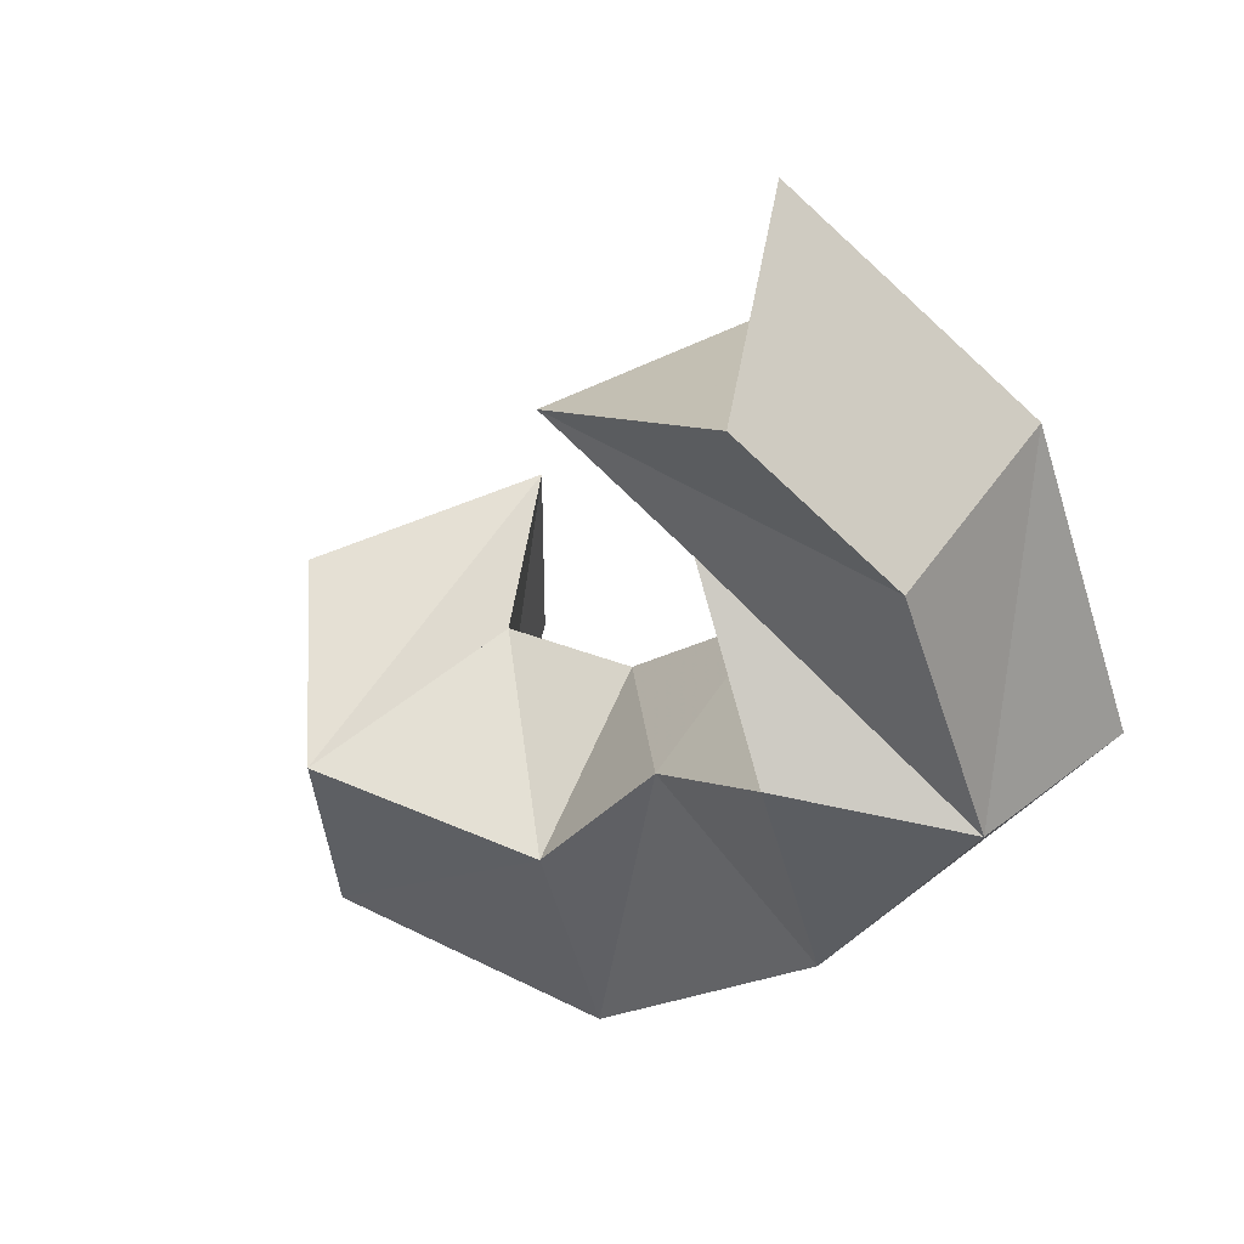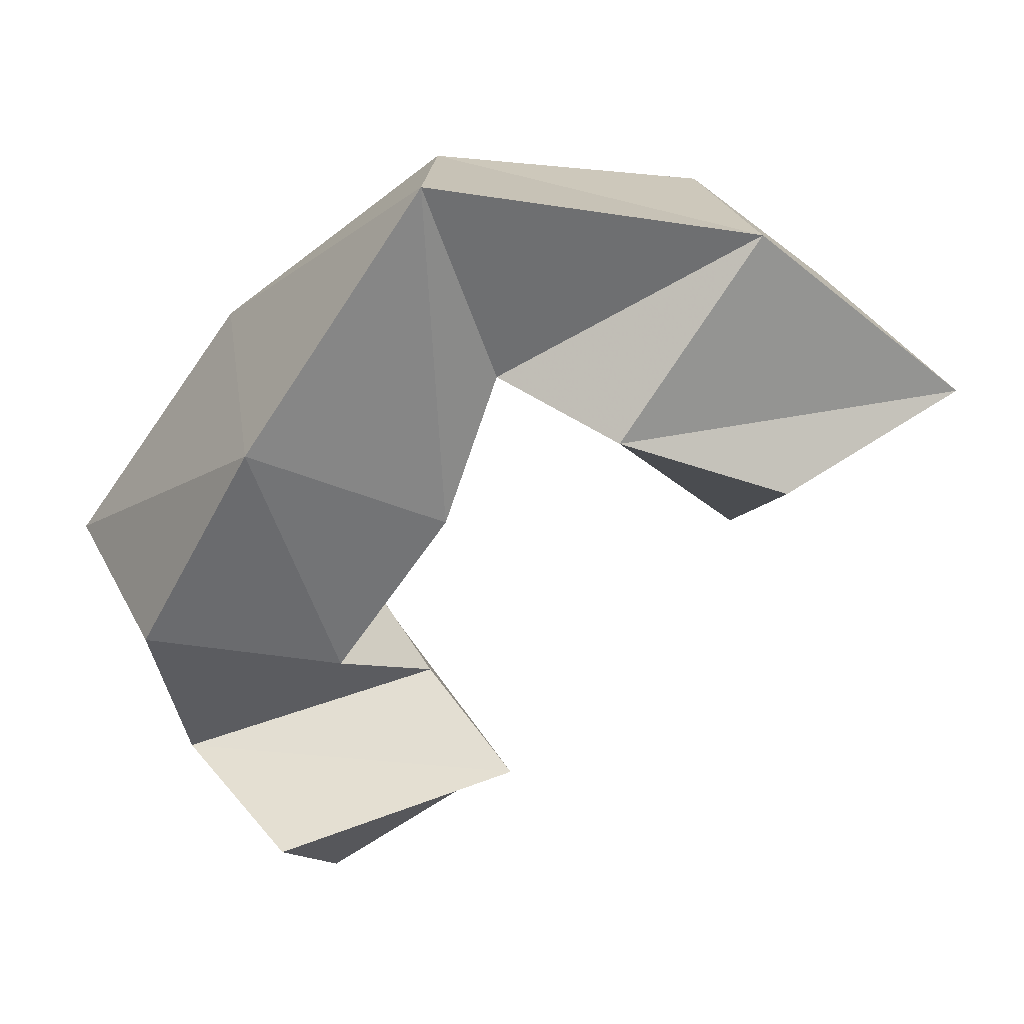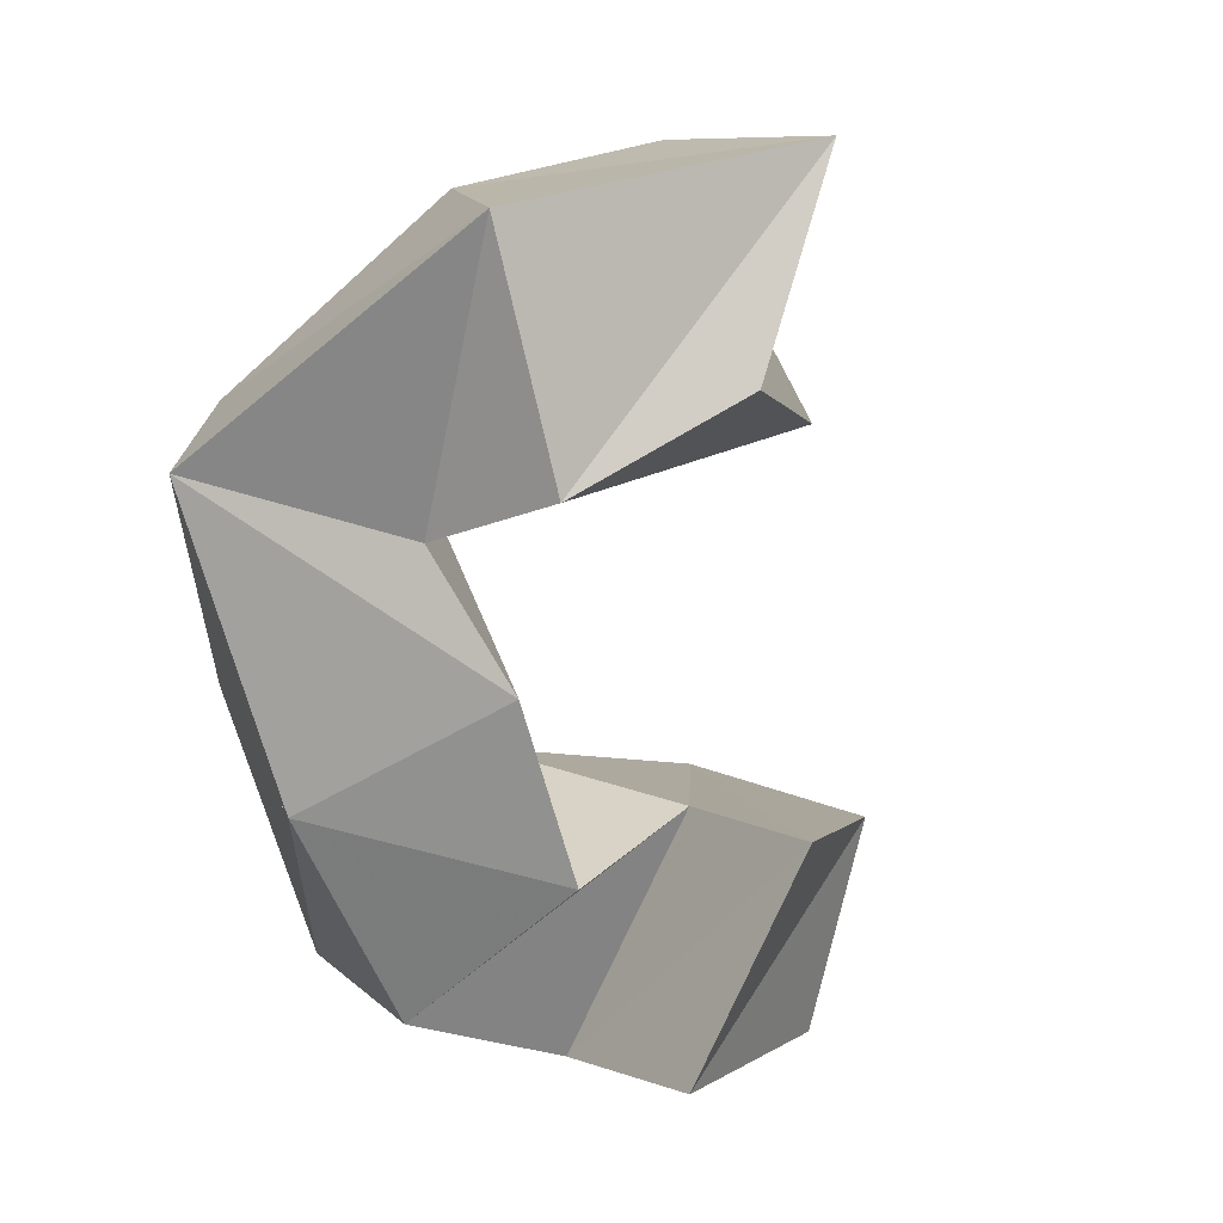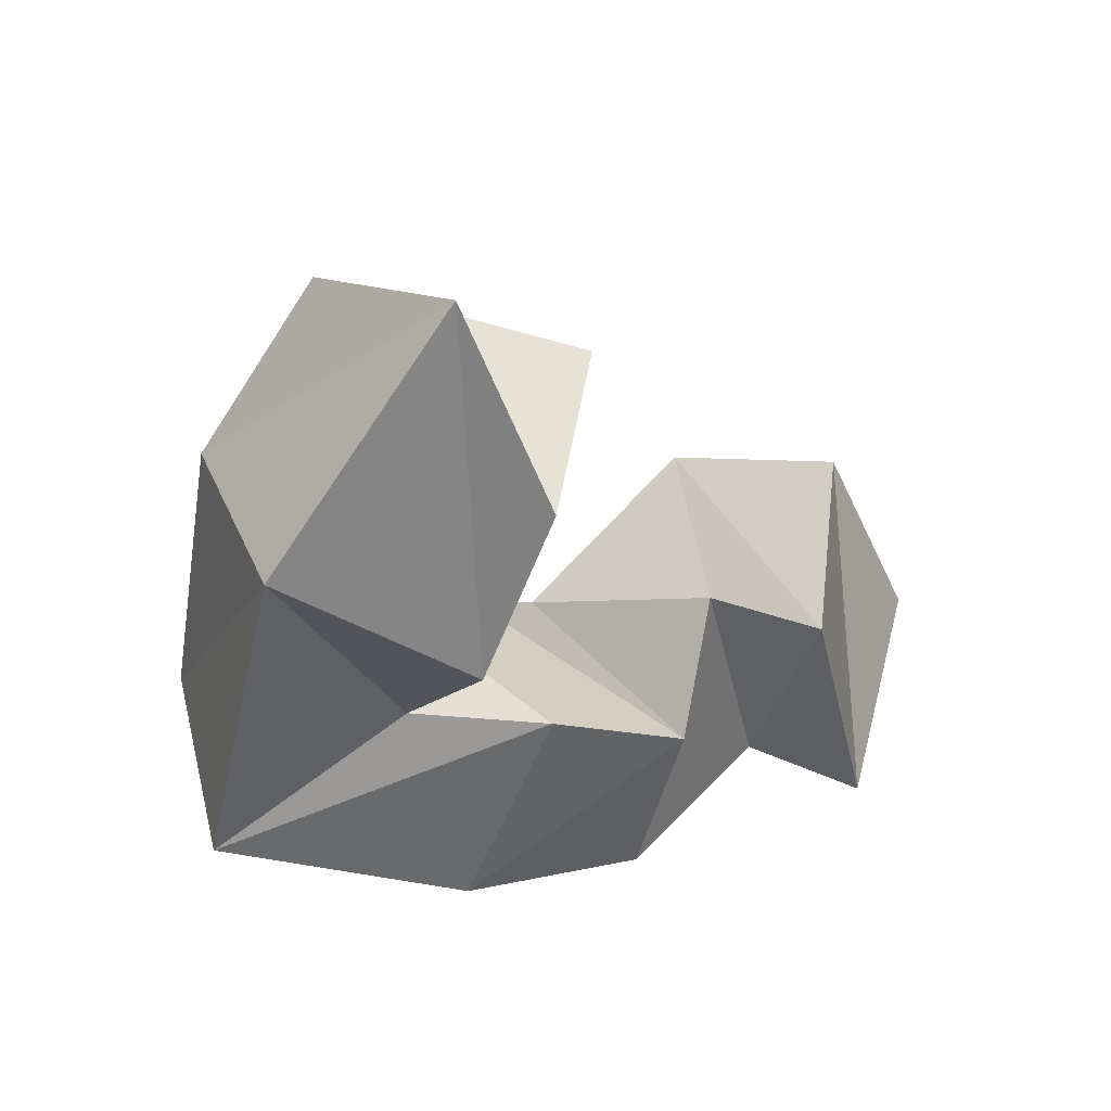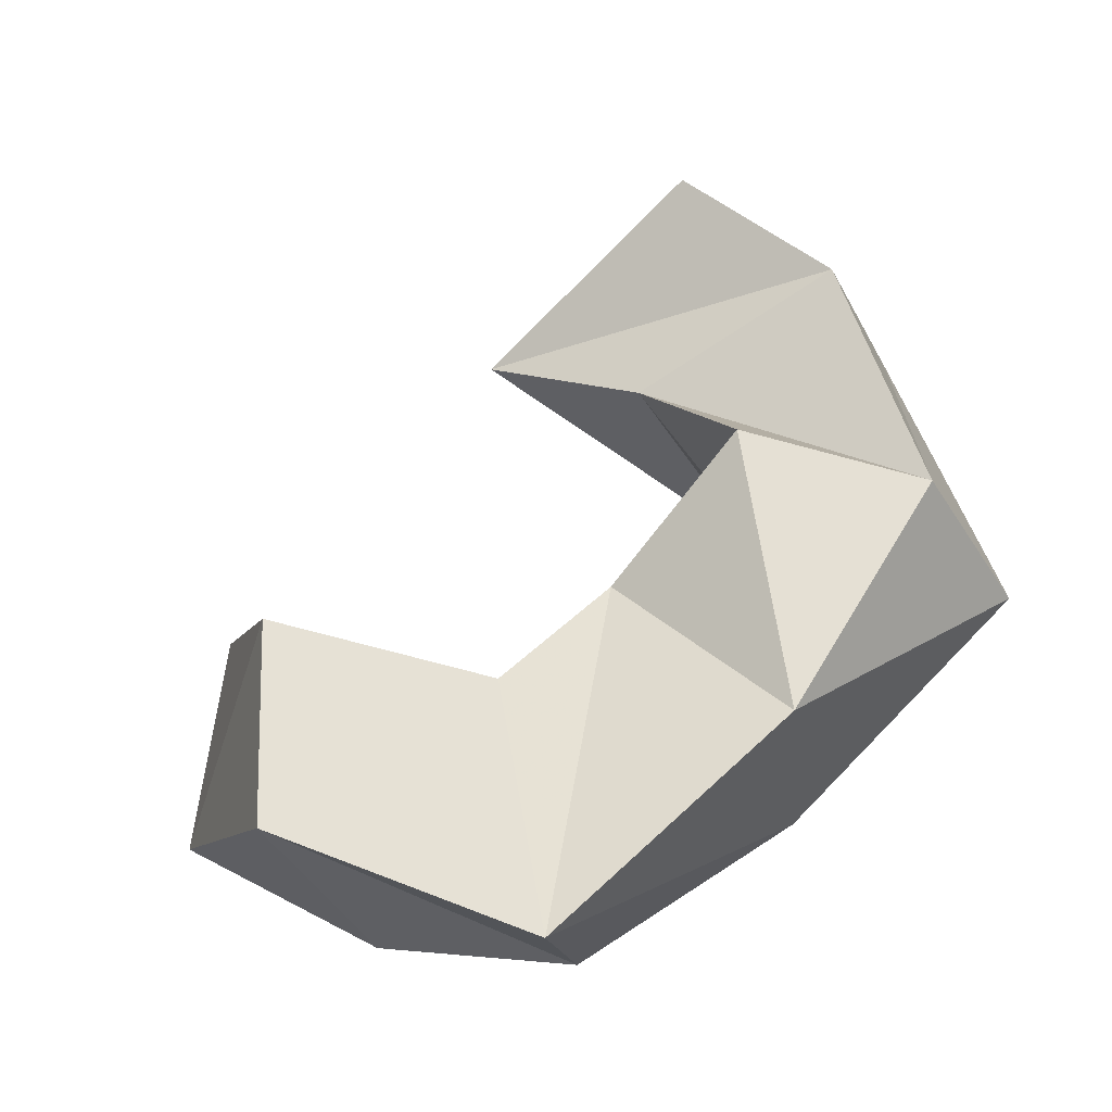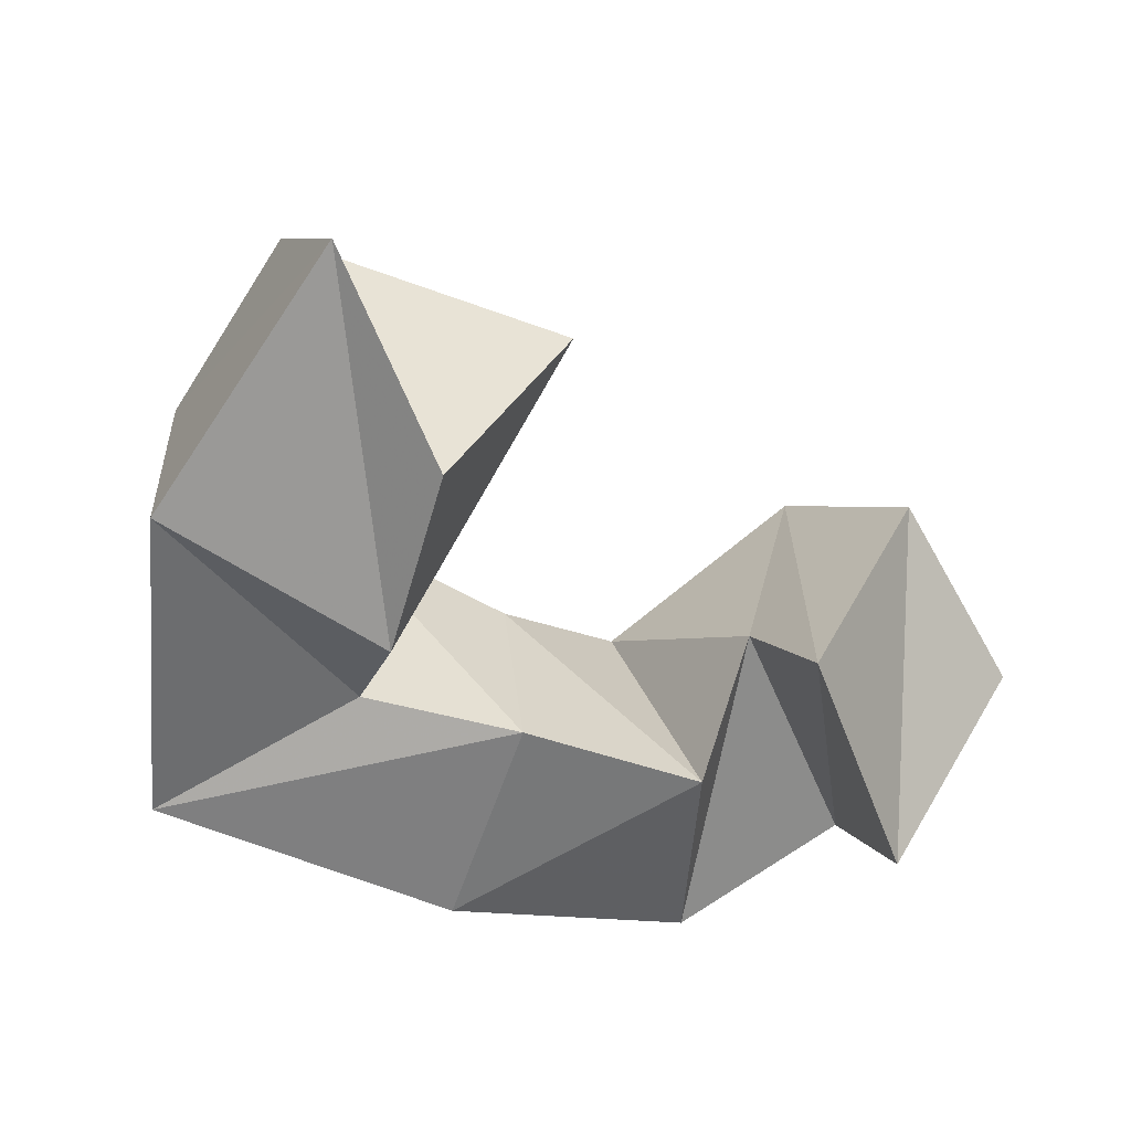
<metadata>
{"format":"obj","ext":"obj","renderer":"f3d","projection":"perspective","resolution":1024,"background":"white","views":[{"elev":38.5,"azim":-139.6,"up":"+Z"},{"elev":-69.8,"azim":-84.1,"up":"+Y"},{"elev":-68.6,"azim":-35.6,"up":"+Y"},{"elev":51.8,"azim":-17.5,"up":"+Z"},{"elev":-38.2,"azim":-154.5,"up":"+Z"},{"elev":-46.5,"azim":10.9,"up":"+Y"}]}
</metadata>
<code>
v 0.3105 0.1092 0.4419
v 0.3337 0.1573 0.4319
v 0.2981 0.1318 0.4834
v 0.2784 0.1702 0.4584
v 0.2922 0.1003 0.4063
v 0.2976 0.1542 0.413
v 0.2525 0.1107 0.4406
v 0.2491 0.1563 0.4296
v 0.2789 0.1142 0.3812
v 0.2693 0.1683 0.3804
v 0.2325 0.1 0.3706
v 0.2353 0.1441 0.3724
v 0.3104 0.1119 0.3665
v 0.3038 0.1574 0.3577
v 0.2867 0.1 0.3263
v 0.2678 0.1488 0.3205
v 0.3441 0.1169 0.3384
v 0.3236 0.1705 0.3314
v 0.3324 0.1139 0.2956
v 0.3191 0.1573 0.2767
v 0.3582 0.141 0.3566
v 0.3677 0.1924 0.3461
v 0.3695 0.1351 0.2979
v 0.3705 0.1834 0.3008
v 0.3734 0.1128 0.3745
v 0.396 0.1621 0.3684
v 0.3831 0.1022 0.321
v 0.4116 0.1476 0.3265
f 1 2 4
f 3 1 4
f 2 6 8
f 4 2 8
f 6 5 7
f 8 6 7
f 5 1 3
f 7 5 3
f 8 7 3
f 4 8 3
f 2 1 5
f 6 2 5
f 5 6 8
f 7 5 8
f 6 10 12
f 8 6 12
f 10 9 11
f 12 10 11
f 9 5 7
f 11 9 7
f 12 11 7
f 8 12 7
f 6 5 9
f 10 6 9
f 9 10 12
f 11 9 12
f 10 14 16
f 12 10 16
f 14 13 15
f 16 14 15
f 13 9 11
f 15 13 11
f 16 15 11
f 12 16 11
f 10 9 13
f 14 10 13
f 13 14 16
f 15 13 16
f 14 18 20
f 16 14 20
f 18 17 19
f 20 18 19
f 17 13 15
f 19 17 15
f 20 19 15
f 16 20 15
f 14 13 17
f 18 14 17
f 17 18 20
f 19 17 20
f 18 22 24
f 20 18 24
f 22 21 23
f 24 22 23
f 21 17 19
f 23 21 19
f 24 23 19
f 20 24 19
f 18 17 21
f 22 18 21
f 21 22 24
f 23 21 24
f 22 26 28
f 24 22 28
f 26 25 27
f 28 26 27
f 25 21 23
f 27 25 23
f 28 27 23
f 24 28 23
f 22 21 25
f 26 22 25

</code>
